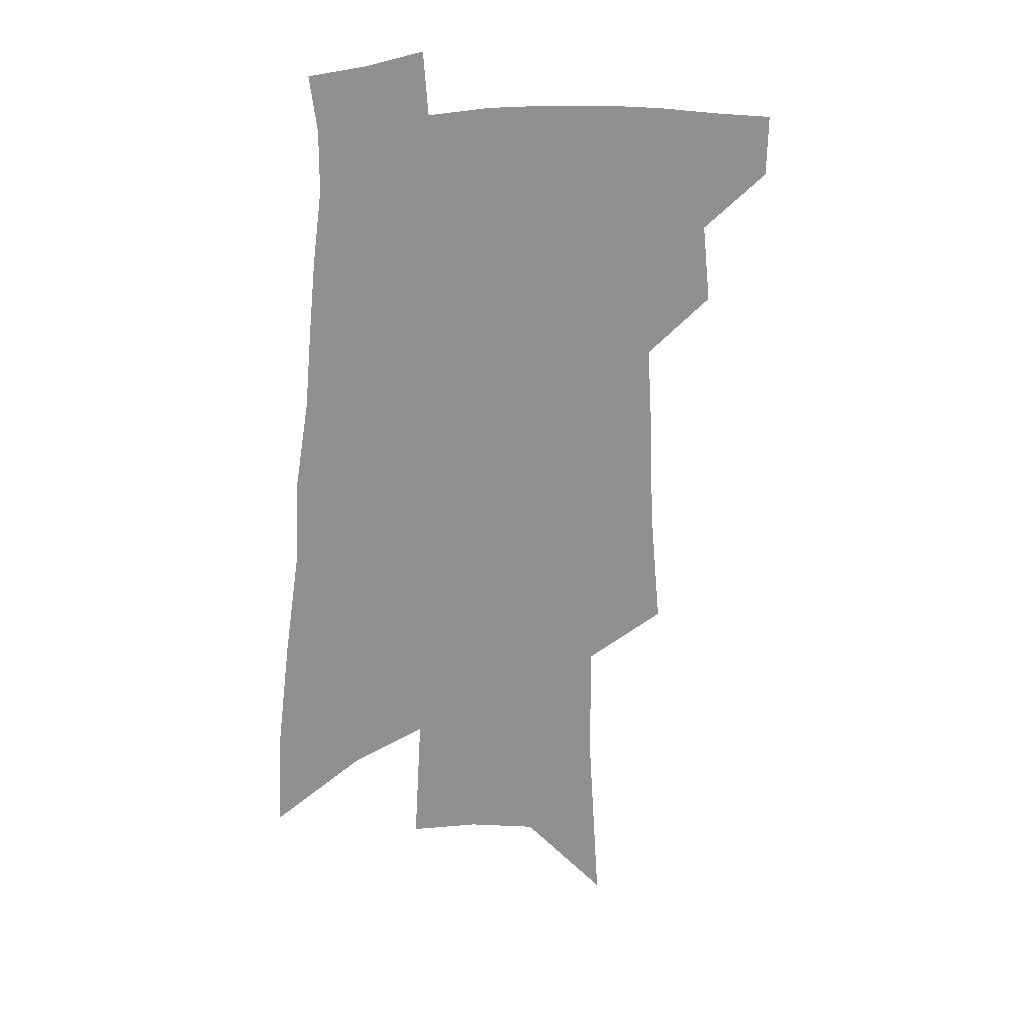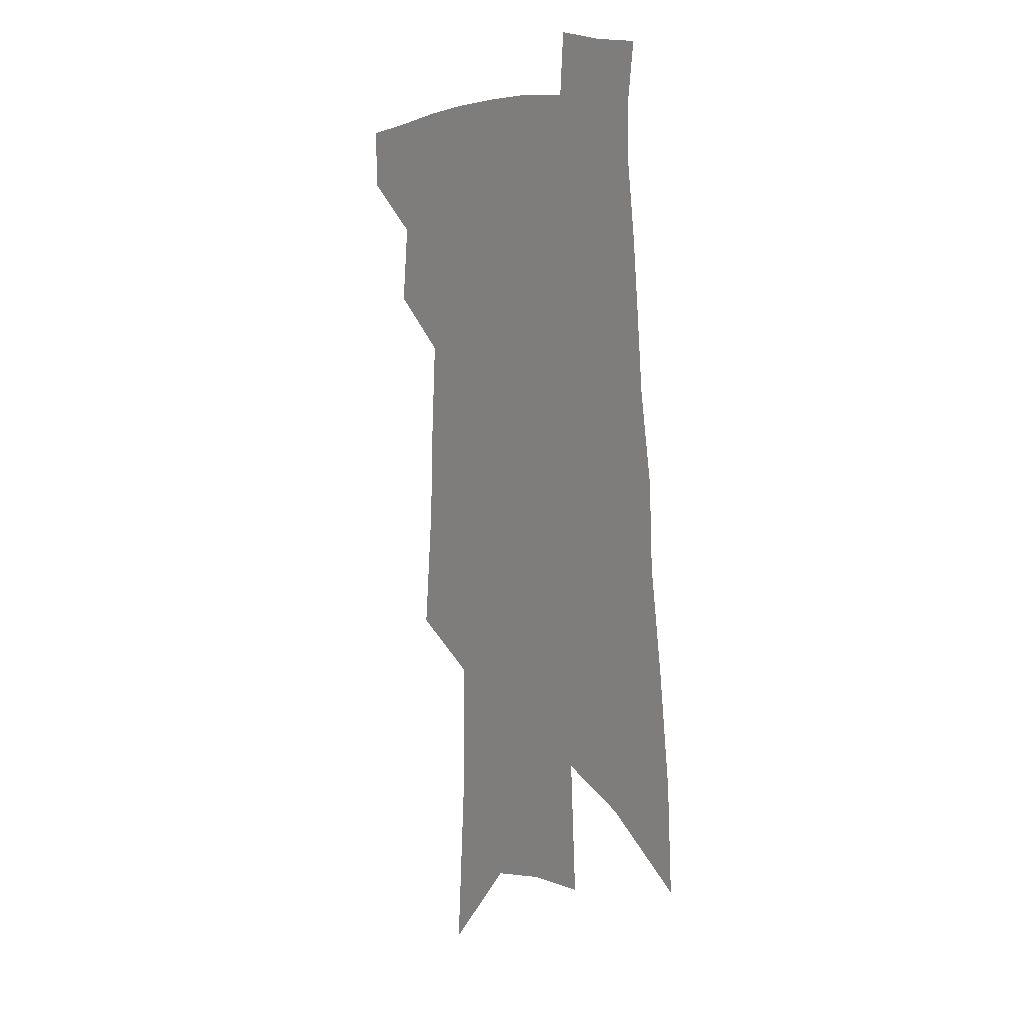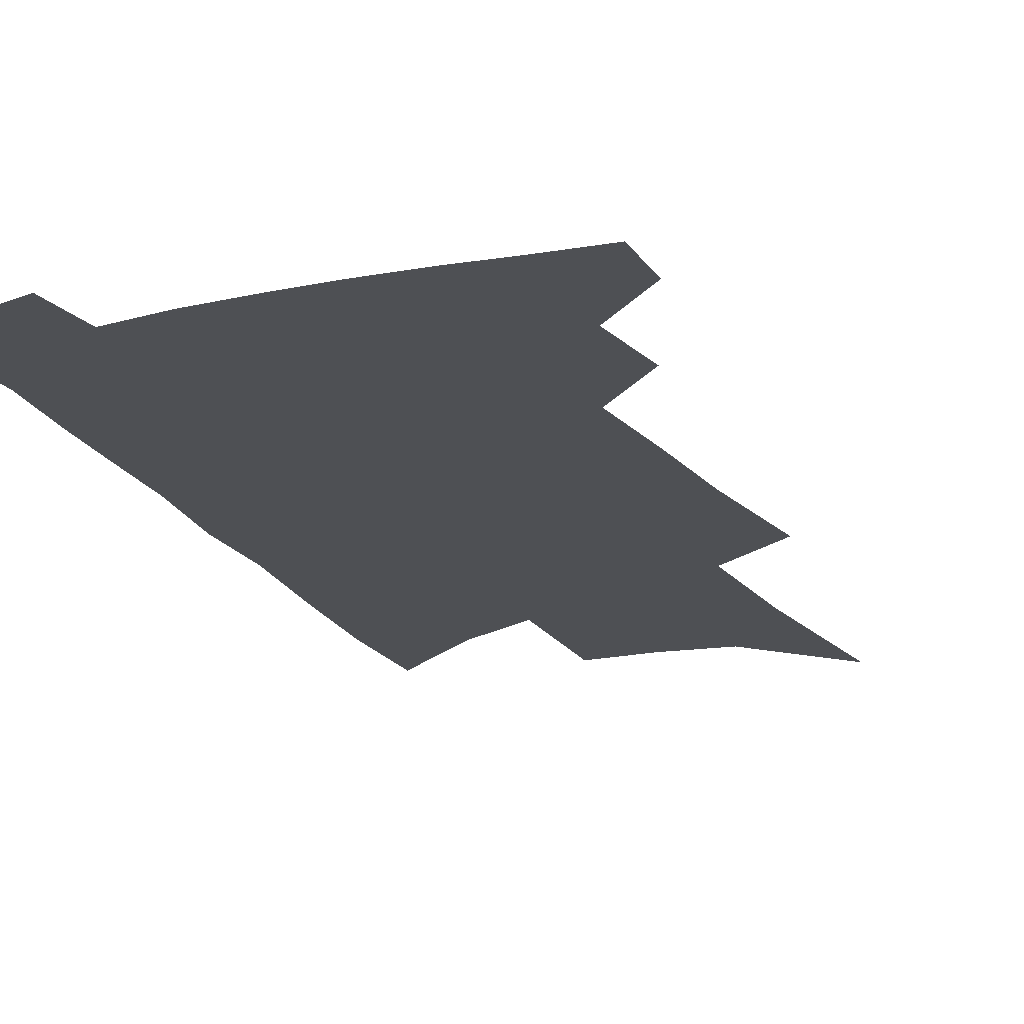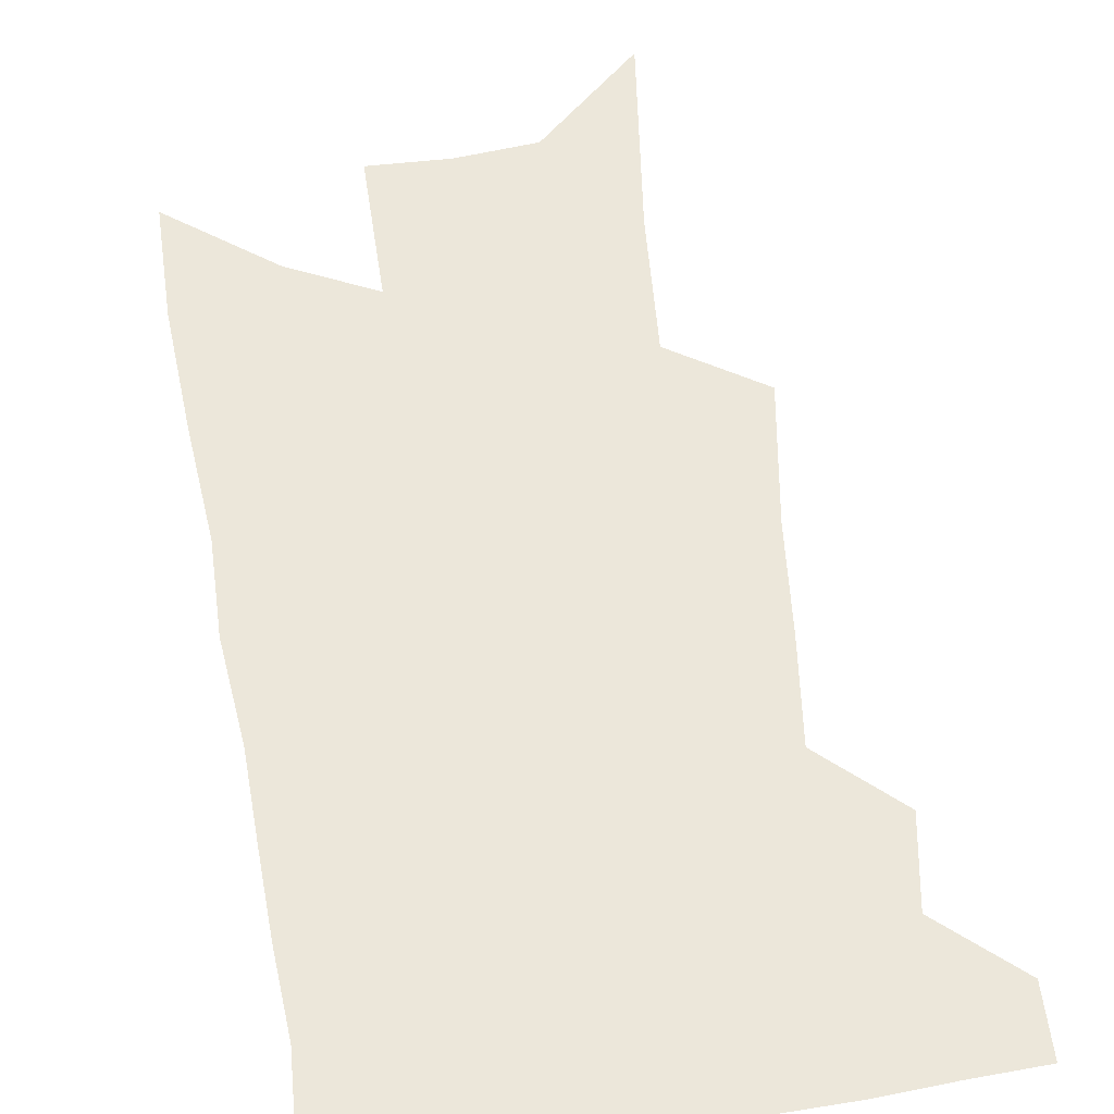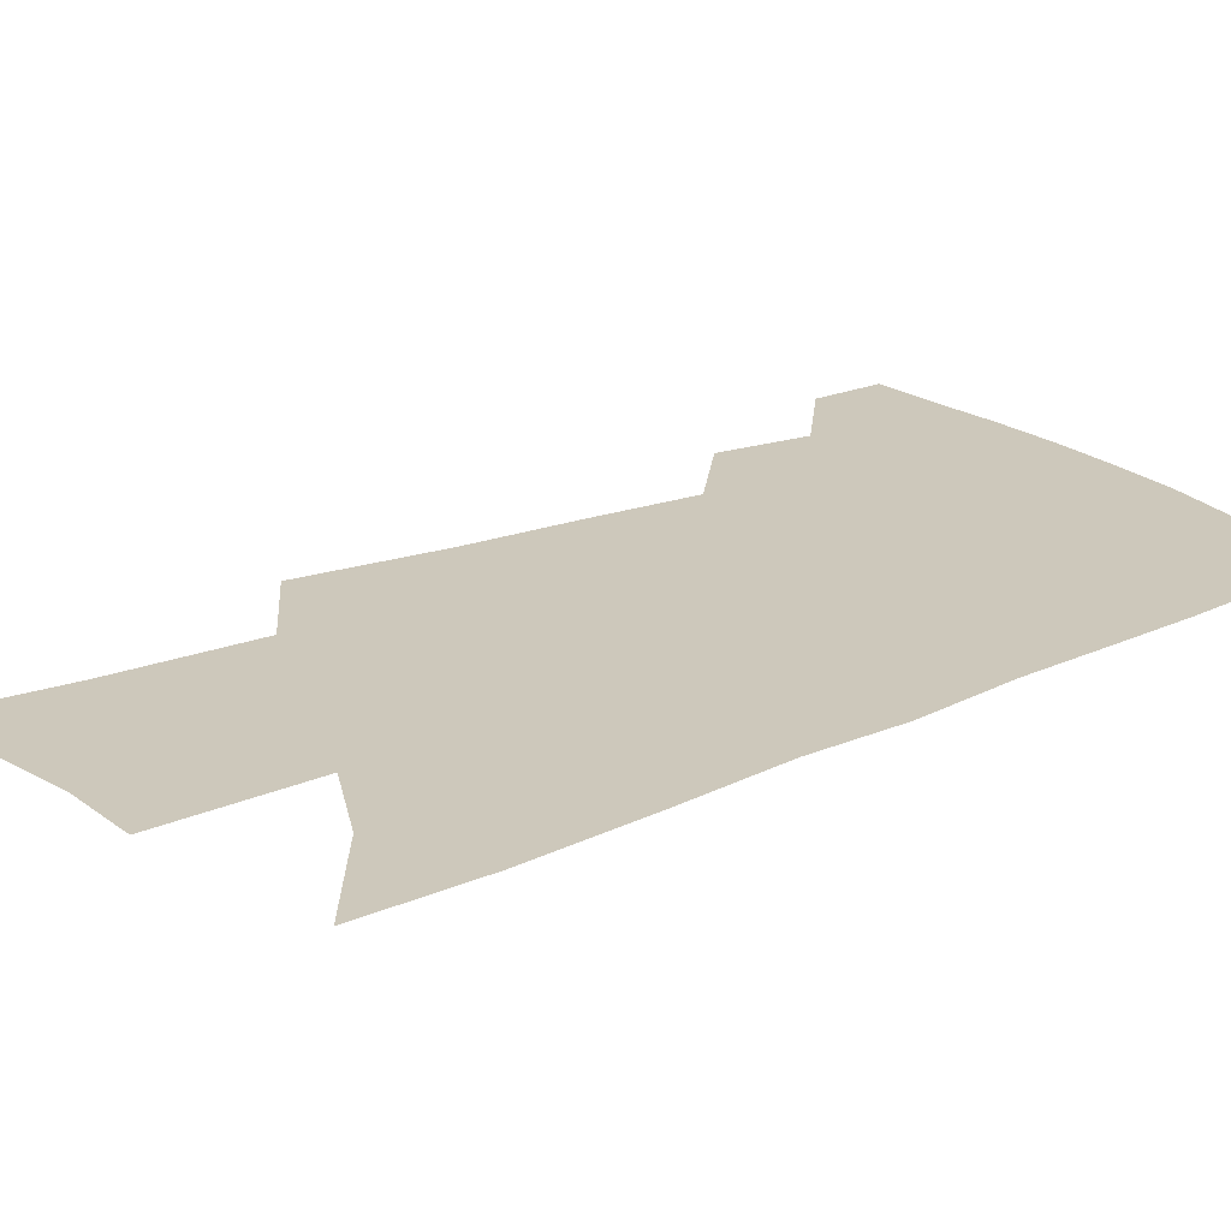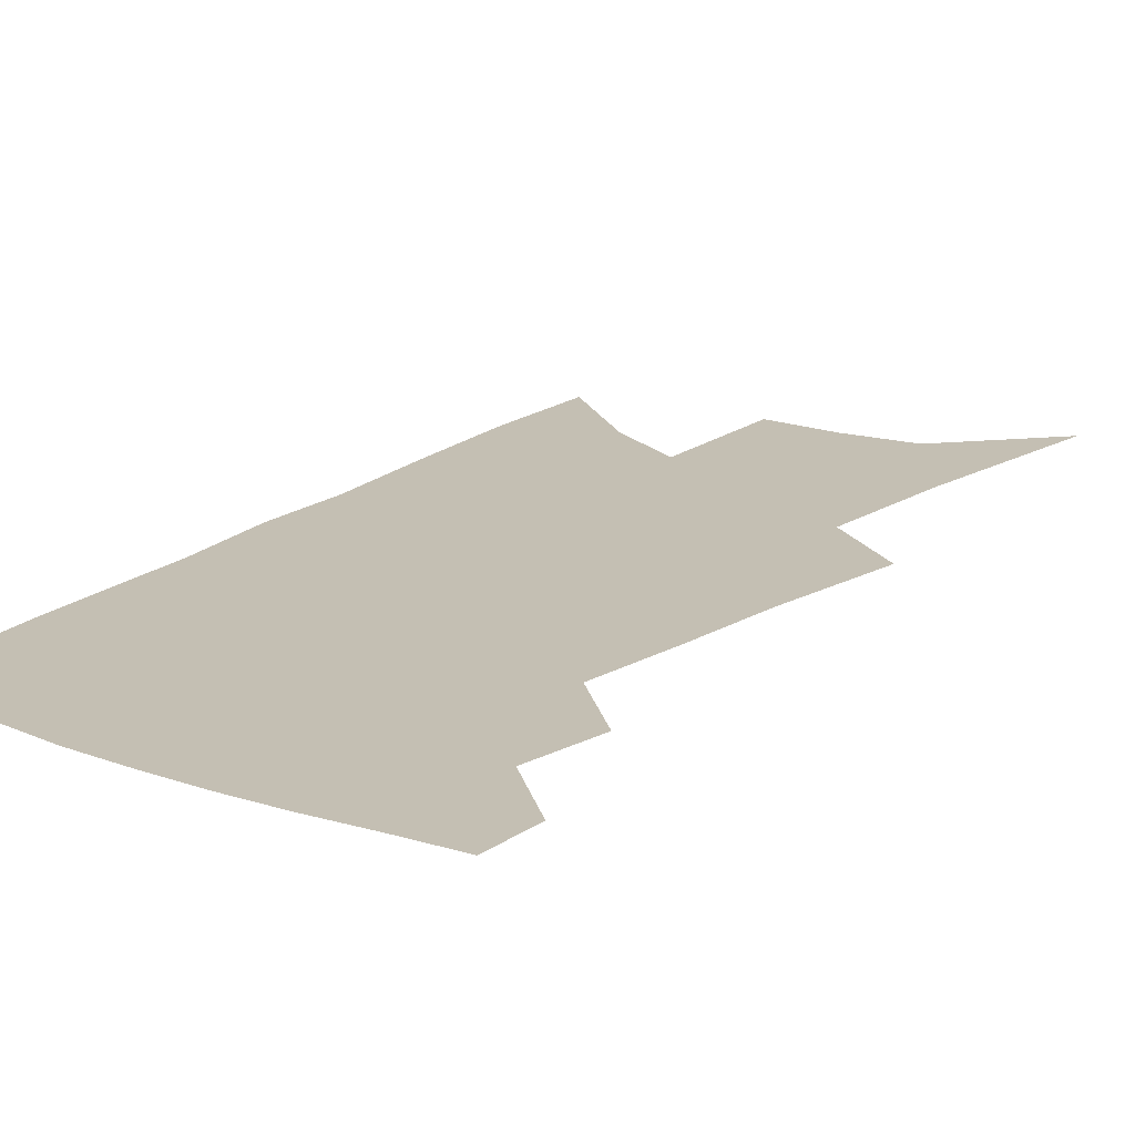
<metadata>
{"format":"obj","ext":"obj","renderer":"f3d","projection":"perspective","resolution":1024,"background":"white","views":[{"elev":24.8,"azim":168.6,"up":"+Y"},{"elev":6.6,"azim":53.8,"up":"+Y"},{"elev":-18.7,"azim":-155.0,"up":"+Z"},{"elev":50.9,"azim":175.1,"up":"+Z"},{"elev":21.9,"azim":55.6,"up":"+Z"},{"elev":17.8,"azim":-141.9,"up":"+Z"}]}
</metadata>
<code>
v 514.8 443.3 0
v 514.4 466.3 0
v 536.2 392.9 0
v 539.2 422.9 0
v 539.1 446.6 0
v 536.7 468.8 0
v 552.9 250.6 0
v 557.2 298.6 0
v 558.5 335.6 0
v 560.6 371.6 0
v 562.2 401.6 0
v 562.7 426.6 0
v 562.3 449.1 0
v 558.9 471.9 0
v 577.5 112.6 0
v 582 184 0
v 582.5 232.7 0
v 582.5 274.3 0
v 583.9 315.4 0
v 583.4 346.7 0
v 584.1 378.2 0
v 584.9 406.1 0
v 585.1 429.8 0
v 583.9 451 0
v 581.4 474 0
v 609.1 148.5 0
v 608.9 203.7 0
v 607.2 243.7 0
v 607.1 287.4 0
v 606.5 321.4 0
v 606.1 353 0
v 606 382.1 0
v 606.1 407.5 0
v 606.1 430.5 0
v 605.9 452.1 0
v 604 475 0
v 635 153.2 0
v 633.1 211.9 0
v 631 251.6 0
v 629.6 288.4 0
v 628.4 323.5 0
v 627.7 352.5 0
v 626.9 383.7 0
v 626.8 408.5 0
v 627.1 431.4 0
v 627.6 452.6 0
v 626.4 475.2 0
v 660.9 154.2 0
v 658.1 205.1 0
v 655 248.1 0
v 652.1 288.1 0
v 650.5 321.2 0
v 649.7 350.2 0
v 648 381.3 0
v 647.8 406.2 0
v 647.8 430.3 0
v 648.3 452.6 0
v 649.6 473.5 0
v 651.4 497.6 0
v 686.1 192.6 0
v 681.4 237.9 0
v 677.4 278.2 0
v 674.5 313.5 0
v 672.7 345 0
v 671.2 374.6 0
v 668.9 403.3 0
v 669 427.4 0
v 668.7 451.1 0
v 670.6 471.4 0
v 673.3 493 0
v 720.5 167.9 0
v 718.4 208.8 0
v 713.4 251.4 0
v 707.7 291.8 0
v 706.2 324.1 0
v 700.7 359.5 0
v 698.1 389.5 0
v 695.5 417.8 0
v 691.9 446.1 0
v 691.8 469.4 0
v 694.5 490.3 0
f 4 5 1
f 1 5 2
f 5 6 2
f 10 11 3
f 3 11 4
f 11 12 4
f 4 12 5
f 12 13 5
f 5 13 6
f 13 14 6
f 17 18 7
f 7 18 8
f 18 19 8
f 8 19 9
f 19 20 9
f 9 20 10
f 20 21 10
f 10 21 11
f 21 22 11
f 11 22 12
f 22 23 12
f 12 23 13
f 23 24 13
f 13 24 14
f 24 25 14
f 15 26 16
f 26 27 16
f 16 27 17
f 27 28 17
f 17 28 18
f 28 29 18
f 18 29 19
f 29 30 19
f 19 30 20
f 30 31 20
f 20 31 21
f 31 32 21
f 21 32 22
f 32 33 22
f 22 33 23
f 33 34 23
f 23 34 24
f 34 35 24
f 24 35 25
f 35 36 25
f 26 37 27
f 37 38 27
f 27 38 28
f 38 39 28
f 28 39 29
f 39 40 29
f 29 40 30
f 40 41 30
f 30 41 31
f 41 42 31
f 31 42 32
f 42 43 32
f 32 43 33
f 43 44 33
f 33 44 34
f 44 45 34
f 34 45 35
f 45 46 35
f 35 46 36
f 46 47 36
f 37 48 38
f 48 49 38
f 38 49 39
f 49 50 39
f 39 50 40
f 50 51 40
f 40 51 41
f 51 52 41
f 41 52 42
f 52 53 42
f 42 53 43
f 53 54 43
f 43 54 44
f 54 55 44
f 44 55 45
f 55 56 45
f 45 56 46
f 56 57 46
f 46 57 47
f 57 58 47
f 49 60 50
f 60 61 50
f 50 61 51
f 61 62 51
f 51 62 52
f 62 63 52
f 52 63 53
f 63 64 53
f 53 64 54
f 64 65 54
f 54 65 55
f 65 66 55
f 55 66 56
f 66 67 56
f 56 67 57
f 67 68 57
f 57 68 58
f 68 69 58
f 58 69 59
f 69 70 59
f 60 71 61
f 71 72 61
f 61 72 62
f 72 73 62
f 62 73 63
f 73 74 63
f 63 74 64
f 74 75 64
f 64 75 65
f 75 76 65
f 65 76 66
f 76 77 66
f 66 77 67
f 77 78 67
f 67 78 68
f 78 79 68
f 68 79 69
f 79 80 69
f 69 80 70
f 80 81 70

</code>
